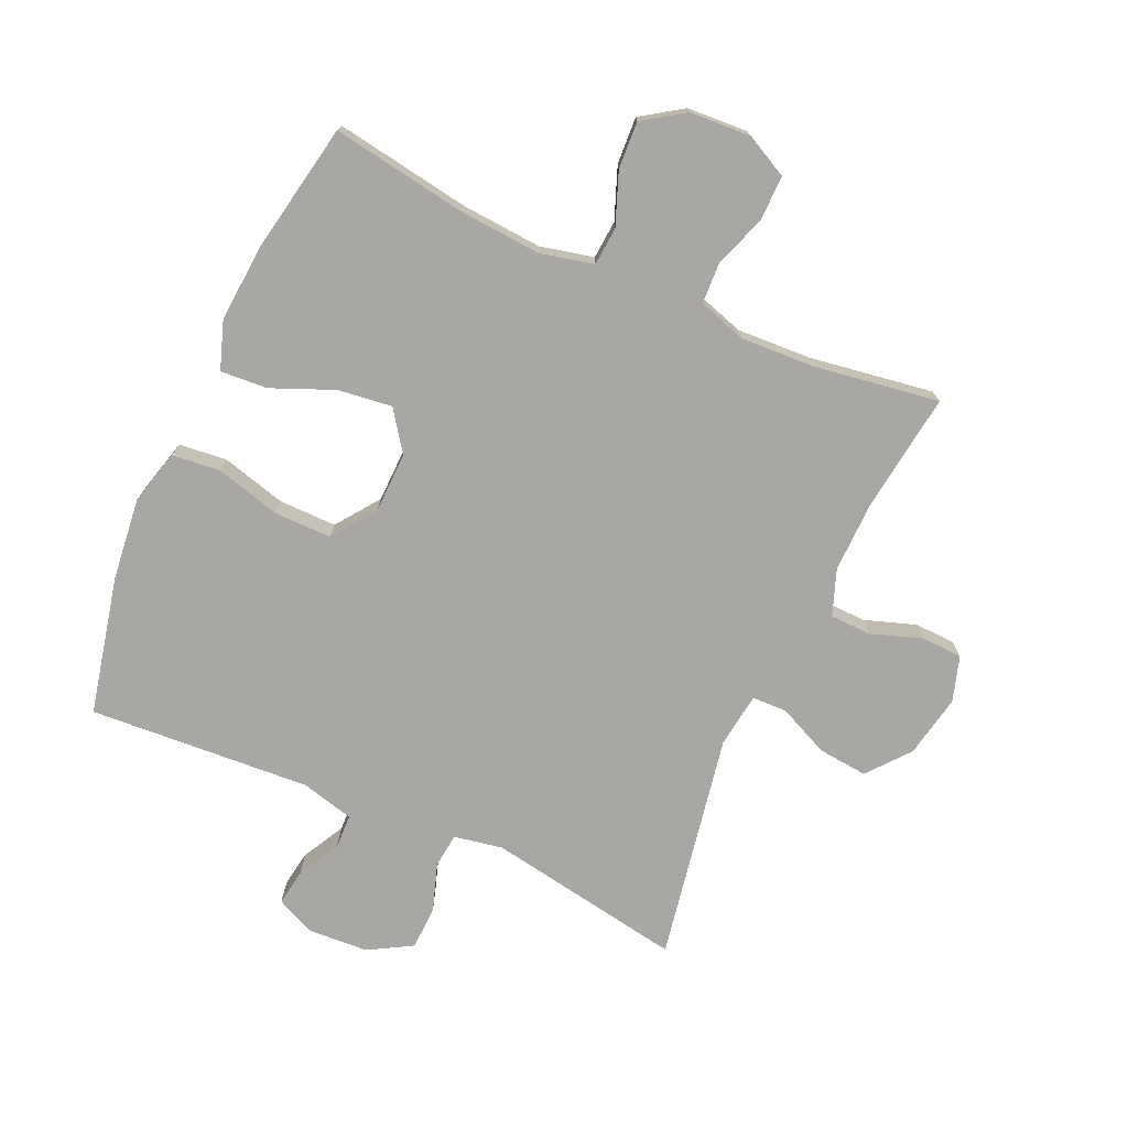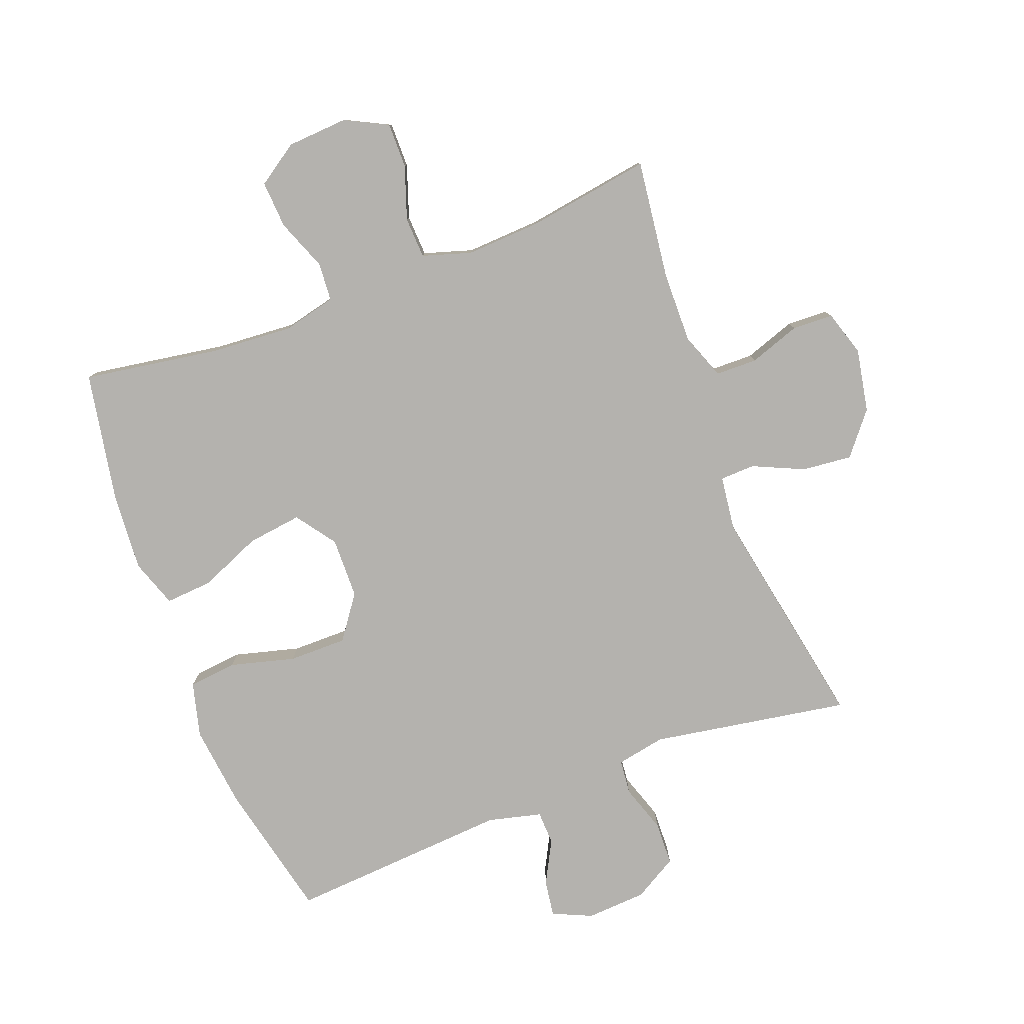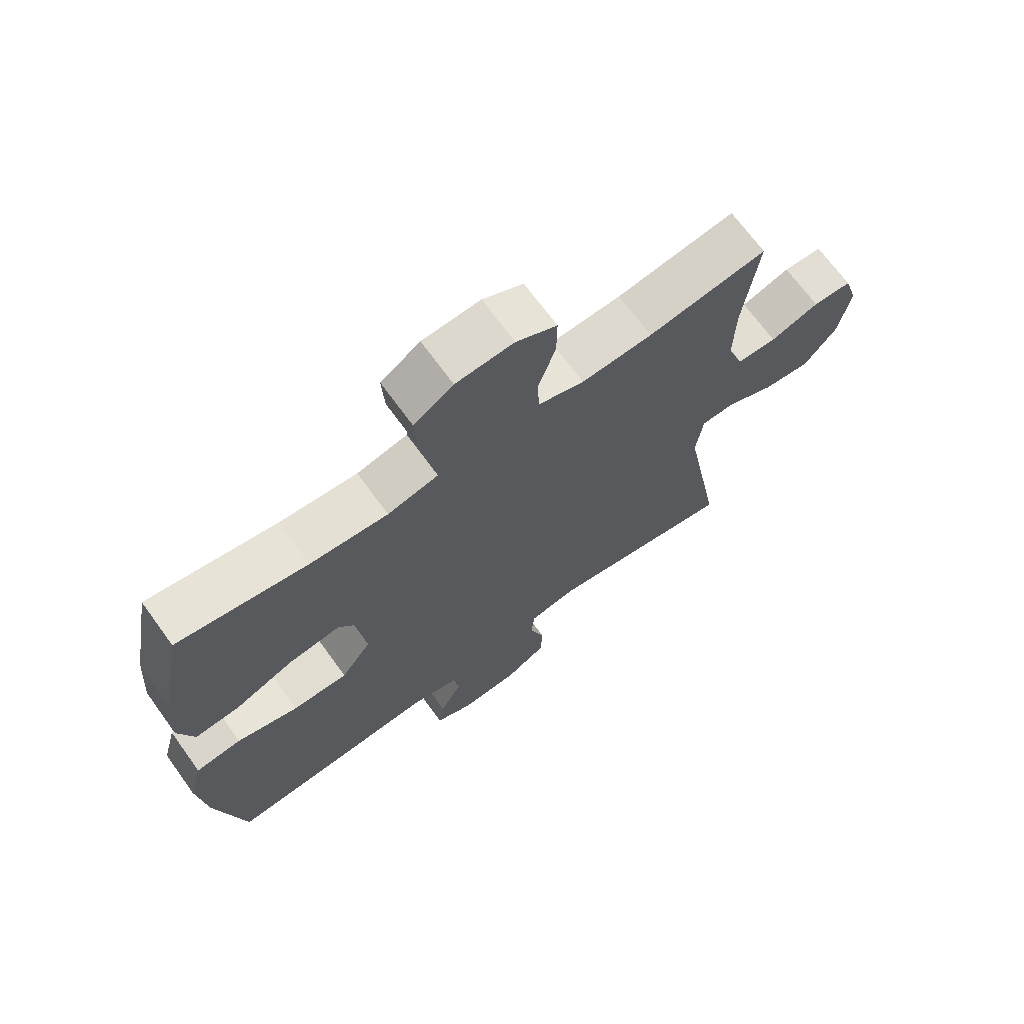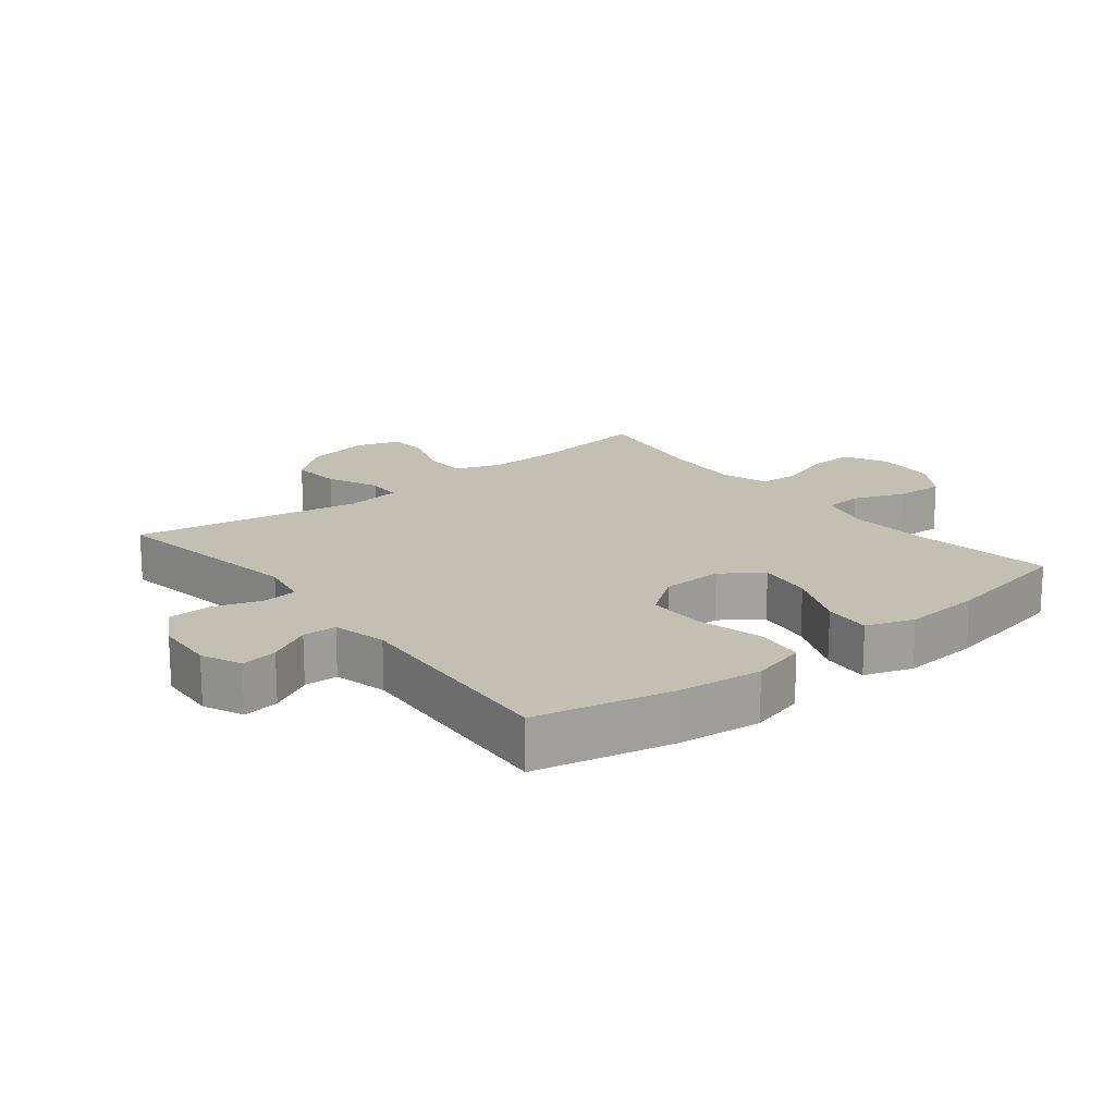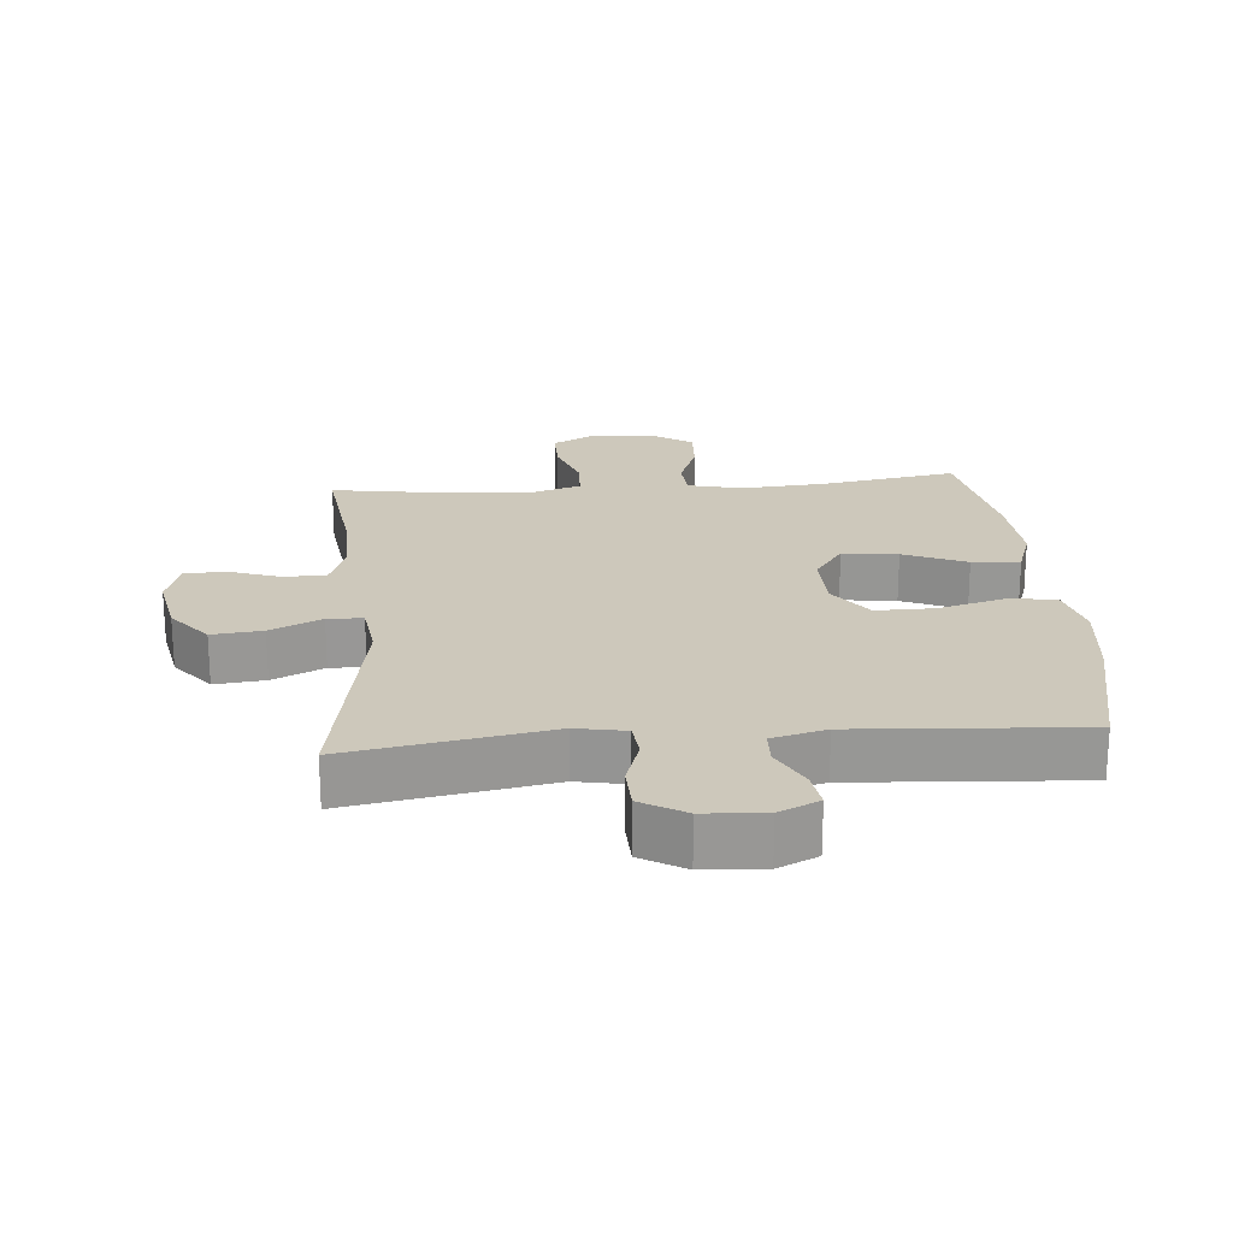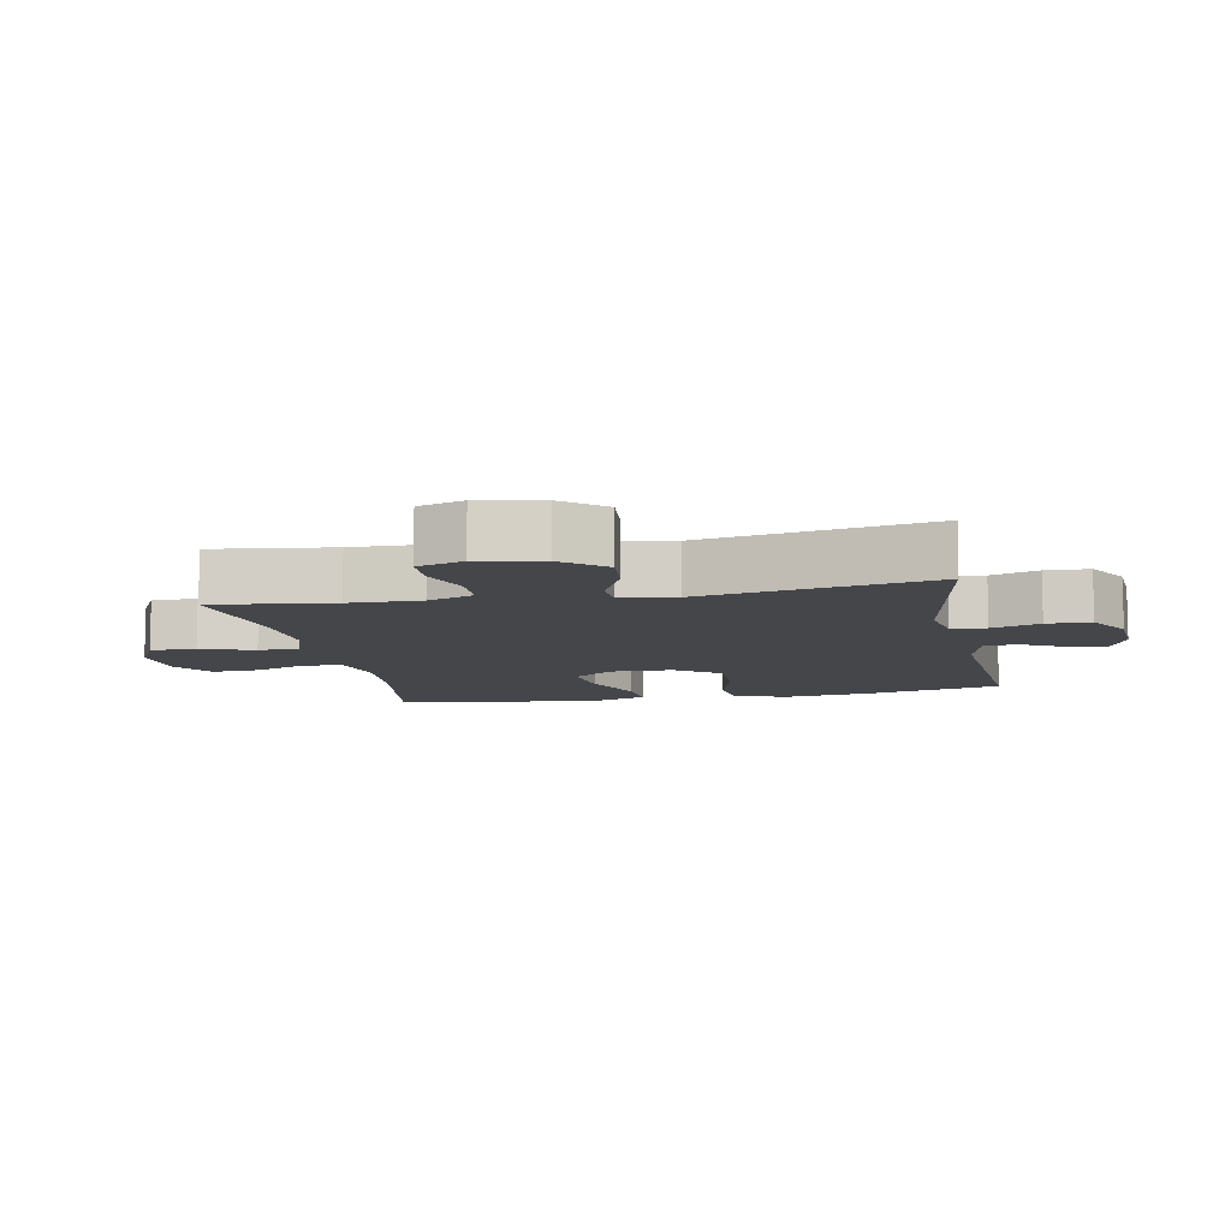
<metadata>
{"format":"obj","ext":"obj","renderer":"f3d","projection":"perspective","resolution":1024,"background":"white","views":[{"elev":-74.5,"azim":-24.2,"up":"+Y"},{"elev":-79.8,"azim":21.0,"up":"+Y"},{"elev":69.1,"azim":-35.9,"up":"+Z"},{"elev":17.9,"azim":-128.5,"up":"+Y"},{"elev":22.0,"azim":175.2,"up":"+Y"},{"elev":-9.4,"azim":101.1,"up":"+Y"}]}
</metadata>
<code>
o path140
v 0.2817 0.0375 0.4639
v 0.1626 0.0375 0.458
v 0.0855 0.0375 0.4822
v 0.08259 0.0375 0.5478
v 0.1118 0.0375 0.6322
v 0.1126 0.0375 0.7046
v 0.04445 0.0375 0.7393
v -0.0527 0.0375 0.7333
v -0.1188 0.0375 0.6892
v -0.1144 0.0375 0.6138
v -0.08261 0.0375 0.5312
v -0.0873 0.0375 0.4698
v -0.1724 0.0375 0.4499
v -0.3028 0.0375 0.4593
v -0.5206 0.0375 0.4944
v -0.5596 0.0375 0.285
v -0.5686 0.0375 0.1615
v -0.5424 0.0375 0.08518
v -0.4671 0.0375 0.09055
v -0.3682 0.0375 0.1318
v -0.2812 0.0375 0.1429
v -0.2357 0.0375 0.07914
v -0.238 0.0375 -0.01845
v -0.2884 0.0375 -0.08767
v -0.3812 0.0375 -0.08715
v -0.4848 0.0375 -0.0593
v -0.5617 0.0375 -0.06746
v -0.5847 0.0375 -0.1552
v -0.5698 0.0375 -0.2874
v -0.5206 0.0375 -0.5073
v -0.1657 0.0375 -0.4839
v -0.08038 0.0375 -0.5053
v -0.07857 0.0375 -0.5591
v -0.115 0.0375 -0.6275
v -0.1241 0.0375 -0.6861
v -0.06103 0.0375 -0.7146
v 0.03514 0.0375 -0.7089
v 0.1045 0.0375 -0.6689
v 0.107 0.0375 -0.5992
v 0.08168 0.0375 -0.5229
v 0.08756 0.0375 -0.4677
v 0.1655 0.0375 -0.4531
v 0.4813 0.0375 -0.5073
v 0.4149 0.0375 -0.1437
v 0.4265 0.0375 -0.05635
v 0.4822 0.0375 -0.05452
v 0.5633 0.0375 -0.09152
v 0.6429 0.0375 -0.09969
v 0.6976 0.0375 -0.03302
v 0.7171 0.0375 0.06781
v 0.6944 0.0375 0.1405
v 0.6294 0.0375 0.143
v 0.5476 0.0375 0.115
v 0.4813 0.0375 0.1166
v 0.4543 0.0375 0.1896
v 0.4565 0.0375 0.3034
v 0.4813 0.0375 0.4944
v 0.2817 -0.0375 0.4639
v 0.1626 -0.0375 0.458
v 0.0855 -0.0375 0.4822
v 0.08259 -0.0375 0.5478
v 0.1118 -0.0375 0.6322
v 0.1126 -0.0375 0.7046
v 0.04445 -0.0375 0.7393
v -0.0527 -0.0375 0.7333
v -0.1188 -0.0375 0.6892
v -0.1144 -0.0375 0.6138
v -0.08261 -0.0375 0.5312
v -0.0873 -0.0375 0.4698
v -0.1724 -0.0375 0.4499
v -0.3028 -0.0375 0.4593
v -0.5206 -0.0375 0.4944
v -0.5596 -0.0375 0.285
v -0.5686 -0.0375 0.1615
v -0.5424 -0.0375 0.08518
v -0.4671 -0.0375 0.09055
v -0.3682 -0.0375 0.1318
v -0.2812 -0.0375 0.1429
v -0.2357 -0.0375 0.07914
v -0.238 -0.0375 -0.01845
v -0.2884 -0.0375 -0.08767
v -0.3812 -0.0375 -0.08715
v -0.4848 -0.0375 -0.0593
v -0.5617 -0.0375 -0.06746
v -0.5847 -0.0375 -0.1552
v -0.5698 -0.0375 -0.2874
v -0.5206 -0.0375 -0.5073
v -0.1657 -0.0375 -0.4839
v -0.08038 -0.0375 -0.5053
v -0.07857 -0.0375 -0.5591
v -0.115 -0.0375 -0.6275
v -0.1241 -0.0375 -0.6861
v -0.06103 -0.0375 -0.7146
v 0.03514 -0.0375 -0.7089
v 0.1045 -0.0375 -0.6689
v 0.107 -0.0375 -0.5992
v 0.08168 -0.0375 -0.5229
v 0.08756 -0.0375 -0.4677
v 0.1655 -0.0375 -0.4531
v 0.4813 -0.0375 -0.5073
v 0.4149 -0.0375 -0.1437
v 0.4265 -0.0375 -0.05635
v 0.4822 -0.0375 -0.05452
v 0.5633 -0.0375 -0.09152
v 0.6429 -0.0375 -0.09969
v 0.6976 -0.0375 -0.03302
v 0.7171 -0.0375 0.06781
v 0.6944 -0.0375 0.1405
v 0.6294 -0.0375 0.143
v 0.5476 -0.0375 0.115
v 0.4813 -0.0375 0.1166
v 0.4543 -0.0375 0.1896
v 0.4565 -0.0375 0.3034
v 0.4813 -0.0375 0.4944
v 0.1126 0.0375 0.7046
v 0.1126 0.0375 0.7046
v 0.04445 0.0375 0.7393
v -0.0527 0.0375 0.7333
v -0.1188 0.0375 0.6892
v 0.1118 0.0375 0.6322
v -0.1144 0.0375 0.6138
v 0.08259 0.0375 0.5478
v -0.08261 0.0375 0.5312
v 0.0855 0.0375 0.4822
v 0.0855 0.0375 0.4822
v -0.0873 0.0375 0.4698
v -0.0873 0.0375 0.4698
v 0.1626 0.0375 0.458
v 0.4813 0.0375 0.4944
v 0.4813 0.0375 0.4944
v 0.2817 0.0375 0.4639
v -0.3028 0.0375 0.4593
v -0.5206 0.0375 0.4944
v -0.5206 0.0375 0.4944
v -0.1724 0.0375 0.4499
v 0.4565 0.0375 0.3034
v -0.5596 0.0375 0.285
v 0.4543 0.0375 0.1896
v -0.5686 0.0375 0.1615
v 0.4813 0.0375 0.1166
v 0.4813 0.0375 0.1166
v -0.3682 0.0375 0.1318
v -0.2812 0.0375 0.1429
v -0.2812 0.0375 0.1429
v -0.5424 0.0375 0.08518
v -0.5424 0.0375 0.08518
v 0.6944 0.0375 0.1405
v 0.6944 0.0375 0.1405
v 0.6294 0.0375 0.143
v 0.5476 0.0375 0.115
v -0.2357 0.0375 0.07914
v 0.7171 0.0375 0.06781
v -0.4671 0.0375 0.09055
v -0.238 0.0375 -0.01845
v 0.6976 0.0375 -0.03302
v -0.2884 0.0375 -0.08767
v 0.6429 0.0375 -0.09969
v 0.4265 0.0375 -0.05635
v 0.4265 0.0375 -0.05635
v 0.4822 0.0375 -0.05452
v 0.5633 0.0375 -0.09152
v 0.4149 0.0375 -0.1437
v -0.3812 0.0375 -0.08715
v -0.4848 0.0375 -0.0593
v -0.5617 0.0375 -0.06746
v -0.5617 0.0375 -0.06746
v -0.5847 0.0375 -0.1552
v -0.5698 0.0375 -0.2874
v 0.4813 0.0375 -0.5073
v 0.4813 0.0375 -0.5073
v 0.08756 0.0375 -0.4677
v 0.08756 0.0375 -0.4677
v 0.1655 0.0375 -0.4531
v 0.08168 0.0375 -0.5229
v -0.5206 0.0375 -0.5073
v -0.5206 0.0375 -0.5073
v -0.1657 0.0375 -0.4839
v -0.08038 0.0375 -0.5053
v -0.08038 0.0375 -0.5053
v -0.07857 0.0375 -0.5591
v 0.107 0.0375 -0.5992
v -0.115 0.0375 -0.6275
v 0.1045 0.0375 -0.6689
v -0.1241 0.0375 -0.6861
v -0.1241 0.0375 -0.6861
v 0.03514 0.0375 -0.7089
v -0.06103 0.0375 -0.7146
v 0.1126 -0.0375 0.7046
v 0.1126 -0.0375 0.7046
v 0.04445 -0.0375 0.7393
v -0.0527 -0.0375 0.7333
v -0.1188 -0.0375 0.6892
v 0.1118 -0.0375 0.6322
v -0.1144 -0.0375 0.6138
v 0.08259 -0.0375 0.5478
v -0.08261 -0.0375 0.5312
v 0.0855 -0.0375 0.4822
v 0.0855 -0.0375 0.4822
v -0.0873 -0.0375 0.4698
v -0.0873 -0.0375 0.4698
v 0.1626 -0.0375 0.458
v 0.4813 -0.0375 0.4944
v 0.4813 -0.0375 0.4944
v 0.2817 -0.0375 0.4639
v -0.3028 -0.0375 0.4593
v -0.5206 -0.0375 0.4944
v -0.5206 -0.0375 0.4944
v -0.1724 -0.0375 0.4499
v 0.4565 -0.0375 0.3034
v -0.5596 -0.0375 0.285
v 0.4543 -0.0375 0.1896
v -0.5686 -0.0375 0.1615
v 0.4813 -0.0375 0.1166
v 0.4813 -0.0375 0.1166
v -0.3682 -0.0375 0.1318
v -0.2812 -0.0375 0.1429
v -0.2812 -0.0375 0.1429
v -0.5424 -0.0375 0.08518
v -0.5424 -0.0375 0.08518
v 0.6944 -0.0375 0.1405
v 0.6944 -0.0375 0.1405
v 0.6294 -0.0375 0.143
v 0.5476 -0.0375 0.115
v -0.2357 -0.0375 0.07914
v 0.7171 -0.0375 0.06781
v -0.4671 -0.0375 0.09055
v -0.238 -0.0375 -0.01845
v 0.6976 -0.0375 -0.03302
v -0.2884 -0.0375 -0.08767
v 0.6429 -0.0375 -0.09969
v 0.4265 -0.0375 -0.05635
v 0.4265 -0.0375 -0.05635
v 0.4822 -0.0375 -0.05452
v 0.5633 -0.0375 -0.09152
v 0.4149 -0.0375 -0.1437
v -0.3812 -0.0375 -0.08715
v -0.4848 -0.0375 -0.0593
v -0.5617 -0.0375 -0.06746
v -0.5617 -0.0375 -0.06746
v -0.5847 -0.0375 -0.1552
v -0.5698 -0.0375 -0.2874
v 0.4813 -0.0375 -0.5073
v 0.4813 -0.0375 -0.5073
v 0.08756 -0.0375 -0.4677
v 0.08756 -0.0375 -0.4677
v 0.1655 -0.0375 -0.4531
v 0.08168 -0.0375 -0.5229
v -0.5206 -0.0375 -0.5073
v -0.5206 -0.0375 -0.5073
v -0.1657 -0.0375 -0.4839
v -0.08038 -0.0375 -0.5053
v -0.08038 -0.0375 -0.5053
v -0.07857 -0.0375 -0.5591
v 0.107 -0.0375 -0.5992
v -0.115 -0.0375 -0.6275
v 0.1045 -0.0375 -0.6689
v -0.1241 -0.0375 -0.6861
v -0.1241 -0.0375 -0.6861
v 0.03514 -0.0375 -0.7089
v -0.06103 -0.0375 -0.7146
f 251 253 247
f 236 237 240
f 225 223 228
f 204 211 209
f 205 216 208
f 228 234 230
f 193 194 195
f 199 224 197
f 235 227 246
f 251 229 250
f 213 231 233
f 213 233 223
f 259 253 260
f 204 209 202
f 235 246 242
f 250 241 248
f 197 224 201
f 224 227 231
f 244 251 247
f 208 216 199
f 234 223 233
f 192 194 191
f 195 196 197
f 260 255 257
f 215 212 226
f 193 191 194
f 216 205 215
f 210 205 206
f 212 215 210
f 218 226 212
f 240 237 238
f 199 216 224
f 215 205 210
f 188 190 193
f 197 196 199
f 201 211 204
f 250 229 241
f 227 229 244
f 229 236 241
f 227 244 246
f 222 225 220
f 223 225 222
f 196 195 194
f 254 253 259
f 231 227 235
f 201 224 211
f 253 255 260
f 241 236 240
f 211 224 231
f 211 231 213
f 247 253 254
f 190 191 193
f 228 223 234
f 254 259 256
f 251 244 229
f 116 7 64 189
f 7 8 65 64
f 8 9 66 65
f 5 6 63 62
f 9 10 67 66
f 4 5 62 61
f 10 11 68 67
f 125 4 61 198
f 11 127 200 68
f 2 3 60 59
f 130 1 58 203
f 14 134 207 71
f 12 13 70 69
f 1 2 59 58
f 13 14 71 70
f 56 57 114 113
f 15 16 73 72
f 55 56 113 112
f 16 17 74 73
f 141 55 112 214
f 20 144 217 77
f 17 146 219 74
f 148 52 109 221
f 52 53 110 109
f 21 22 79 78
f 50 51 108 107
f 19 20 77 76
f 18 19 76 75
f 53 54 111 110
f 22 23 80 79
f 49 50 107 106
f 23 24 81 80
f 48 49 106 105
f 159 46 103 232
f 47 48 105 104
f 46 47 104 103
f 44 45 102 101
f 25 26 83 82
f 26 166 239 83
f 27 28 85 84
f 24 25 82 81
f 28 29 86 85
f 170 44 101 243
f 172 42 99 245
f 40 41 98 97
f 176 31 88 249
f 29 30 87 86
f 31 179 252 88
f 42 43 100 99
f 32 33 90 89
f 39 40 97 96
f 33 34 91 90
f 38 39 96 95
f 34 185 258 91
f 37 38 95 94
f 36 37 94 93
f 35 36 93 92
f 178 174 180
f 163 167 164
f 152 155 150
f 131 136 138
f 132 135 143
f 155 157 161
f 120 122 121
f 126 124 151
f 162 173 154
f 178 177 156
f 140 160 158
f 140 150 160
f 186 187 180
f 131 129 136
f 162 169 173
f 177 175 168
f 124 128 151
f 151 158 154
f 171 174 178
f 135 126 143
f 161 160 150
f 119 118 121
f 122 124 123
f 187 184 182
f 142 153 139
f 120 121 118
f 143 142 132
f 137 133 132
f 139 137 142
f 145 139 153
f 167 165 164
f 126 151 143
f 142 137 132
f 115 120 117
f 124 126 123
f 128 131 138
f 177 168 156
f 154 171 156
f 156 168 163
f 154 173 171
f 149 147 152
f 150 149 152
f 123 121 122
f 181 186 180
f 158 162 154
f 128 138 151
f 180 187 182
f 168 167 163
f 138 158 151
f 138 140 158
f 174 181 180
f 117 120 118
f 155 161 150
f 181 183 186
f 178 156 171

</code>
